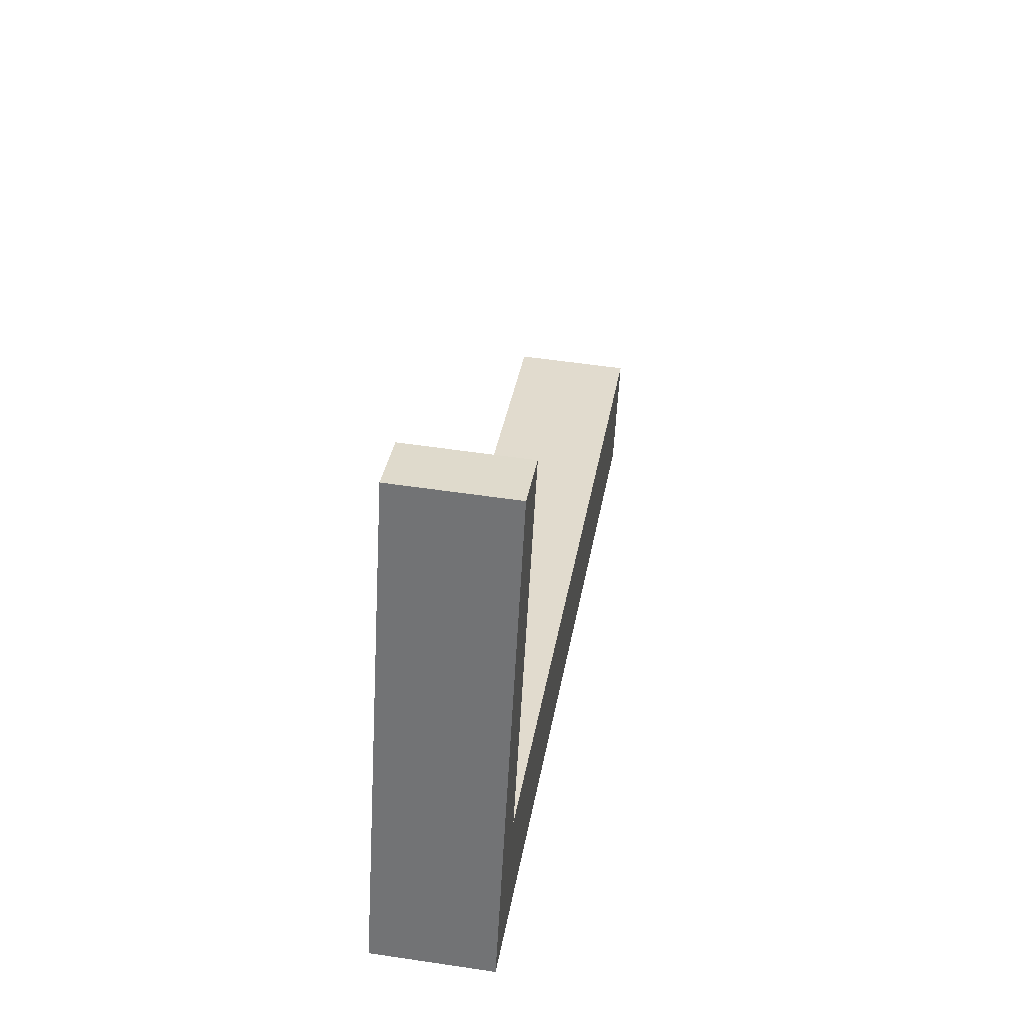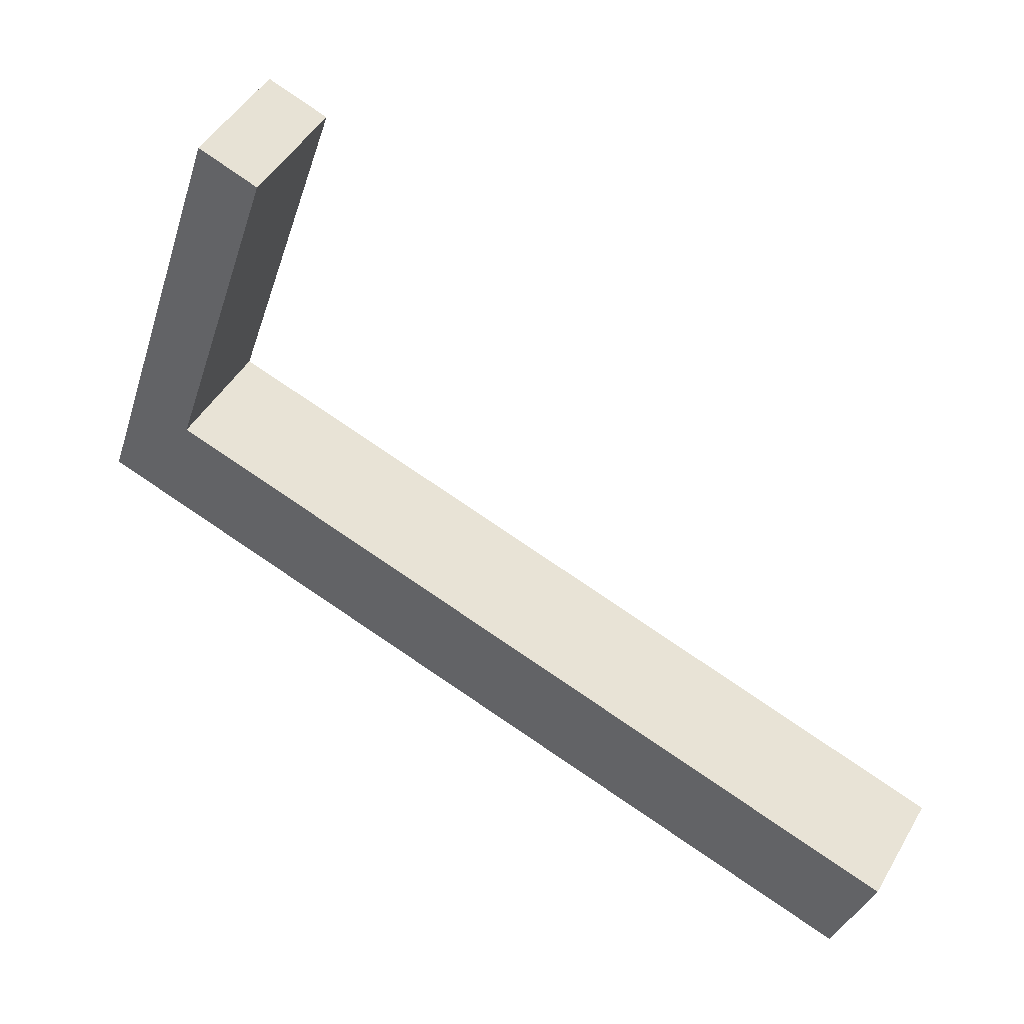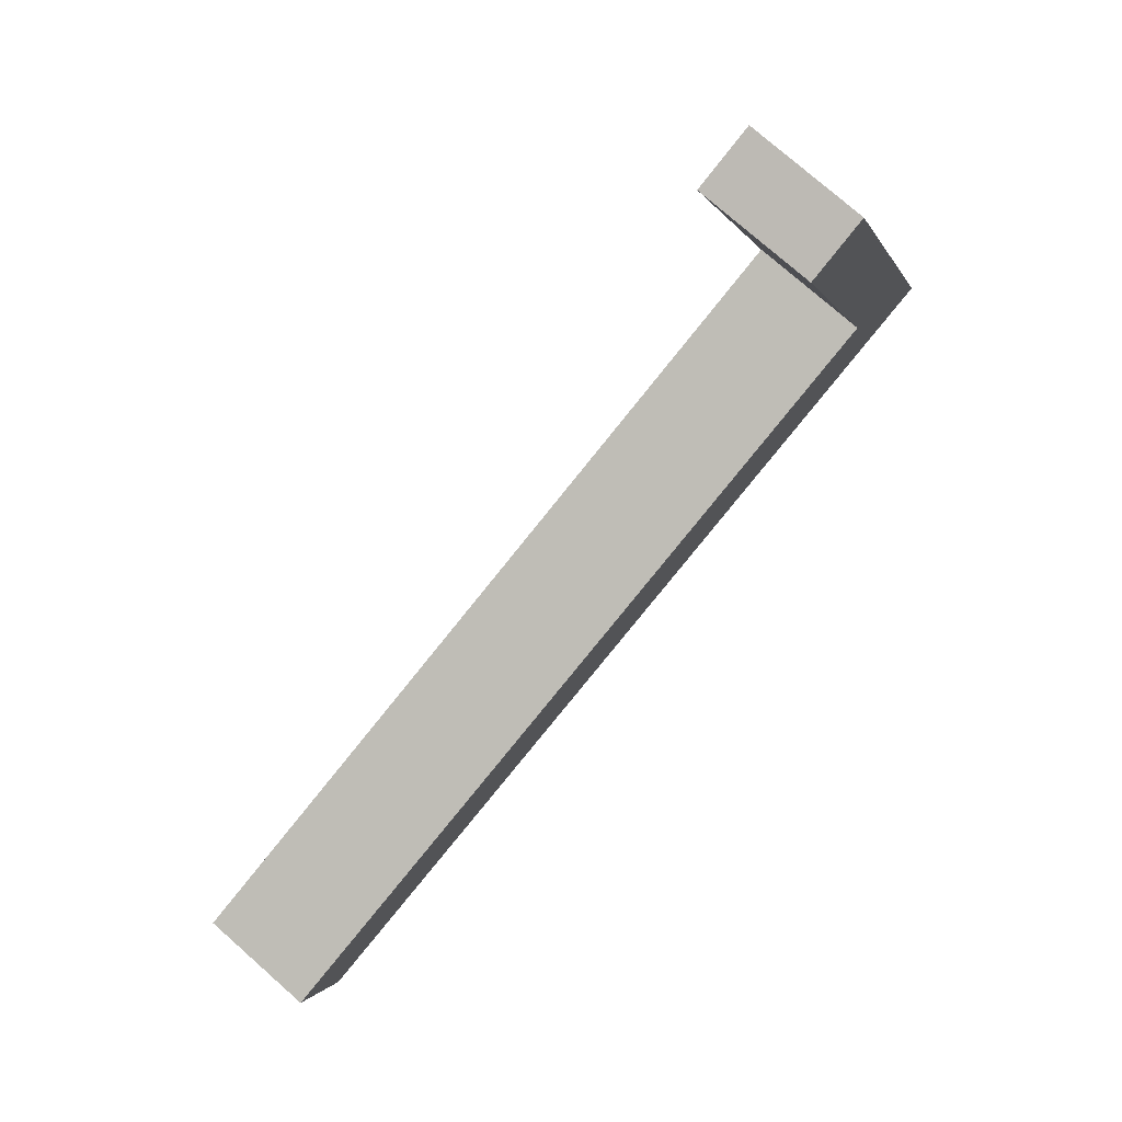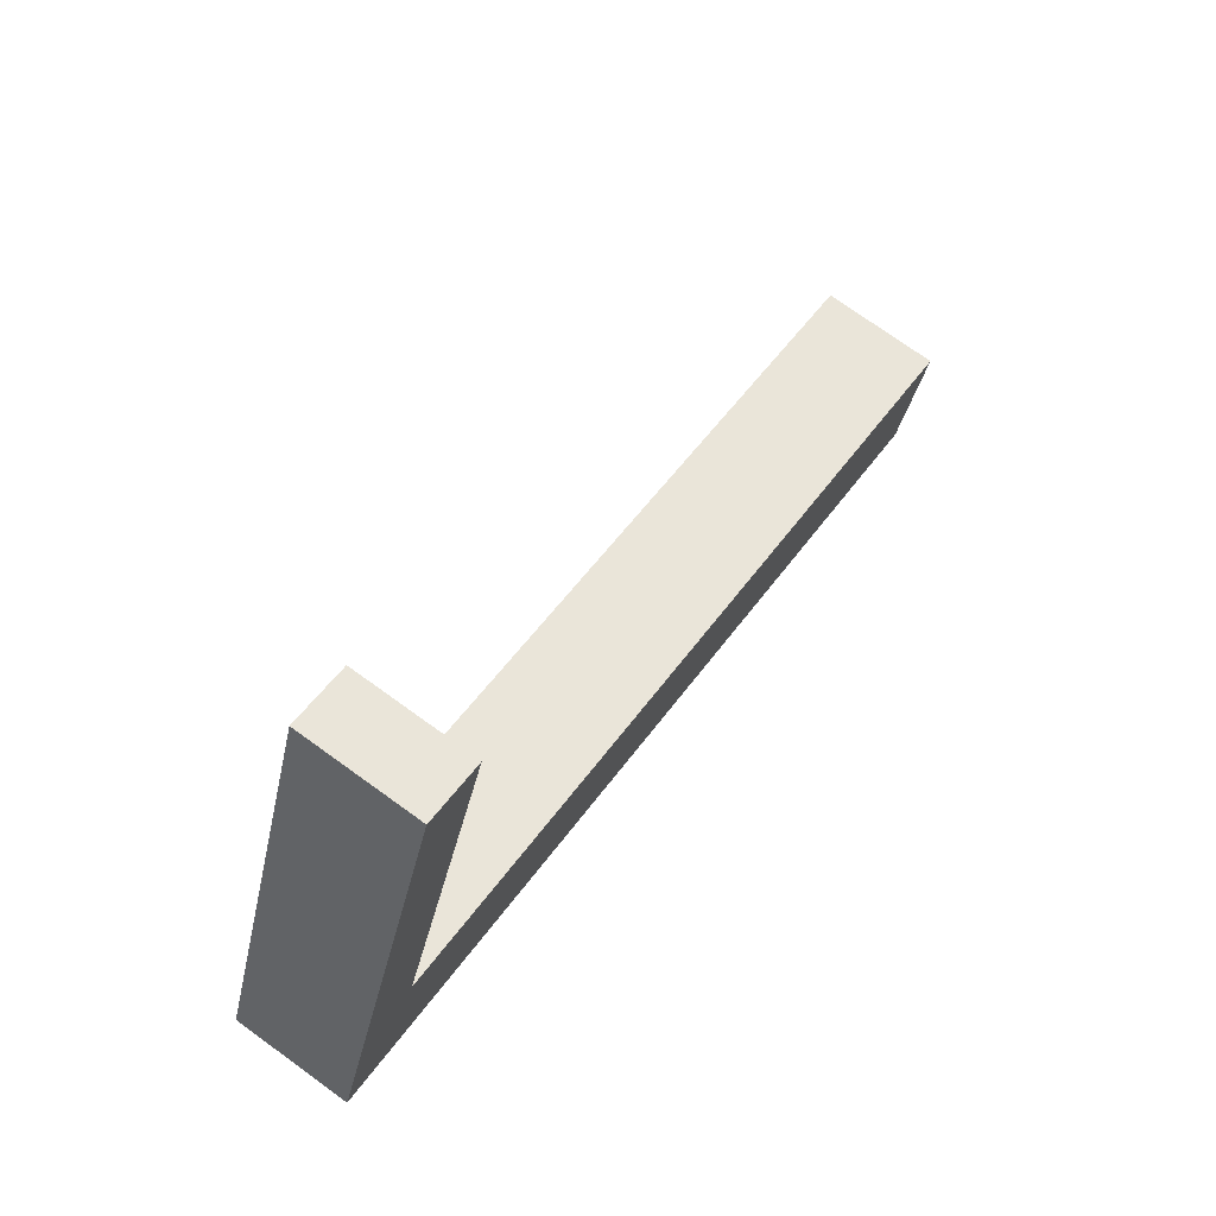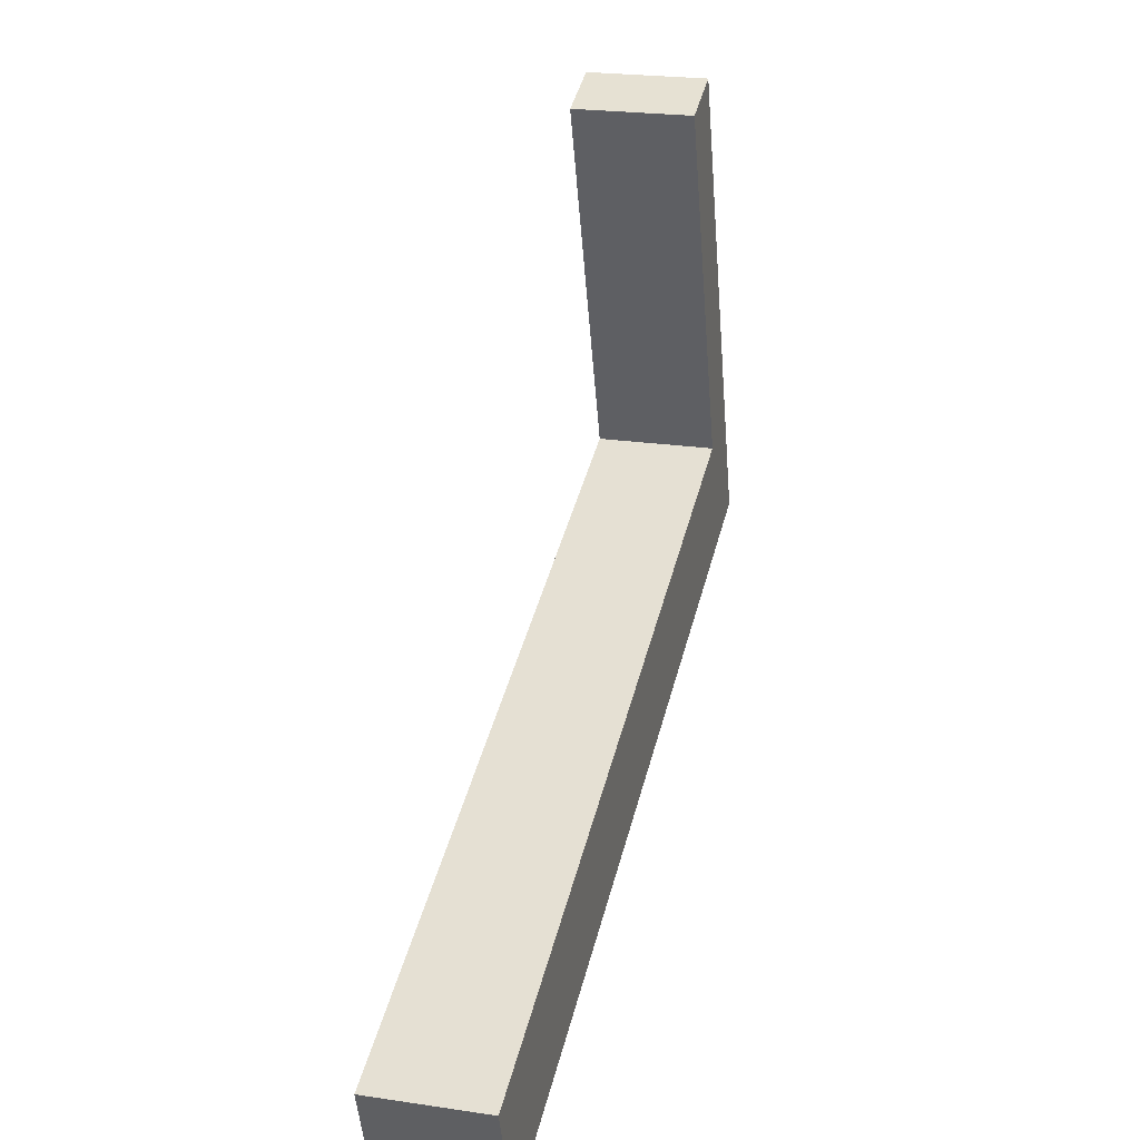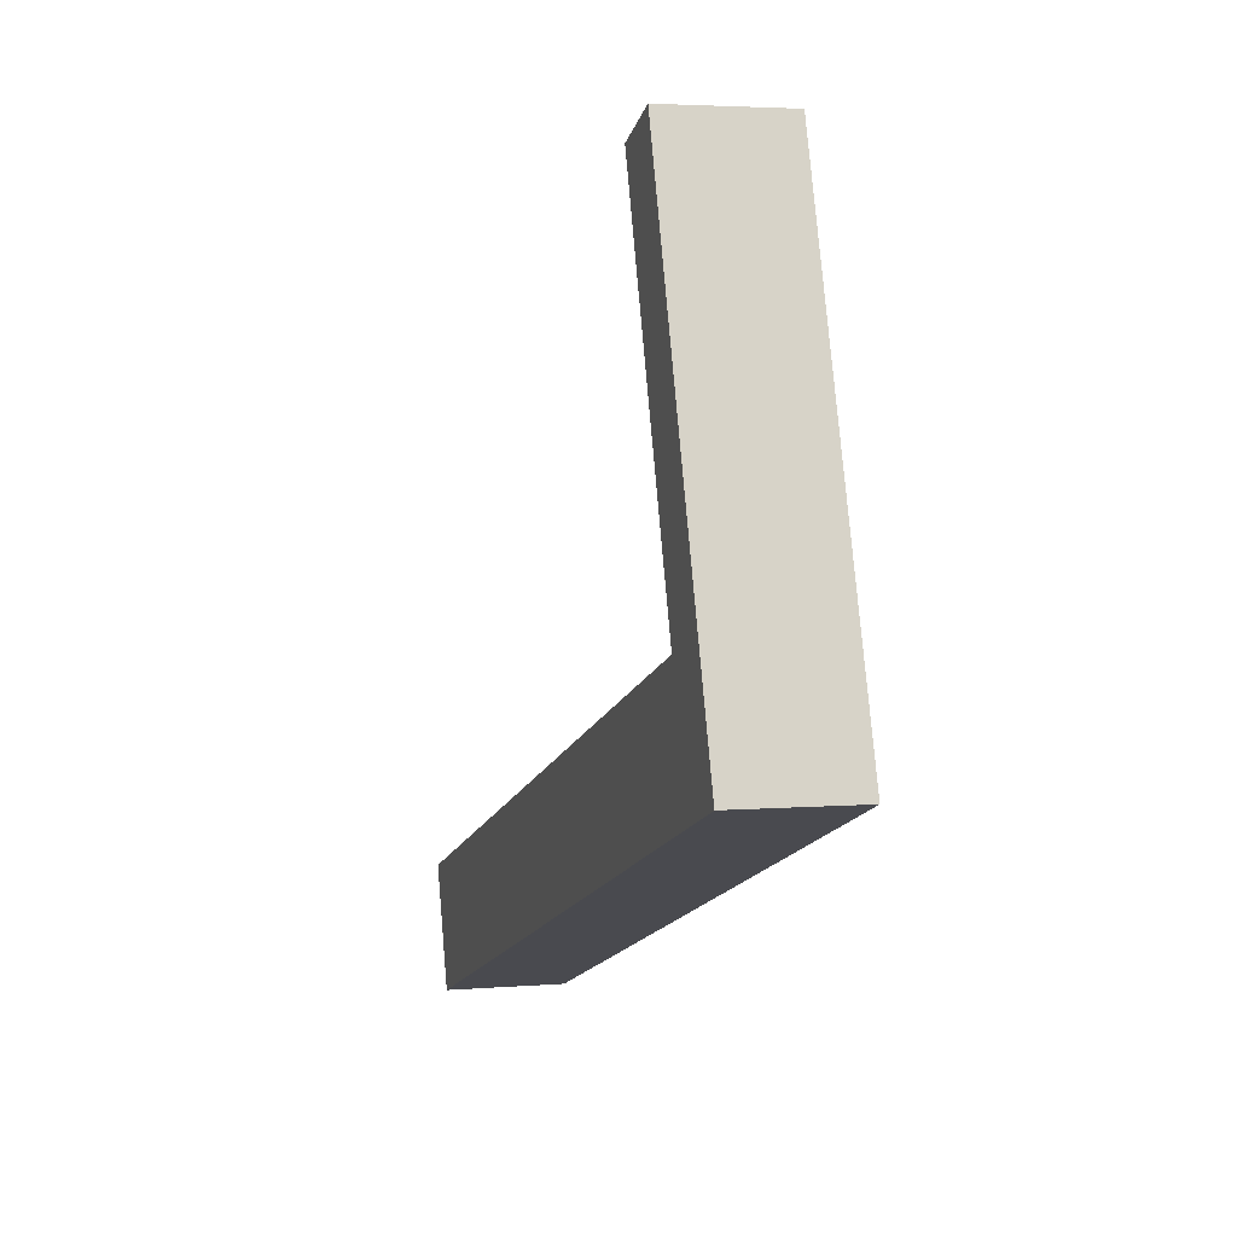
<metadata>
{"format":"obj","ext":"obj","renderer":"f3d","projection":"perspective","resolution":1024,"background":"white","views":[{"elev":51.5,"azim":-80.7,"up":"+Z"},{"elev":47.0,"azim":28.9,"up":"+Z"},{"elev":75.9,"azim":131.4,"up":"+Z"},{"elev":73.2,"azim":-54.1,"up":"+Z"},{"elev":22.6,"azim":104.4,"up":"+Z"},{"elev":3.7,"azim":-105.5,"up":"+Z"}]}
</metadata>
<code>
v  49.42 6.682 -15.21
v  5.783 6.682 5.475
v  51.31 6.682 -9.69
v  49.05 6.682 -16.31
v  3.573 6.682 -1.188
v  5.688 6.682 5.507
v  9.146 6.682 27.57
v  2.238 6.682 6.747
v  0 6.682 4.092e-16
v  5.716 6.682 5.591
v  12.61 6.682 26.33
v  9.146 -1.688e-15 27.57
v  12.61 -1.612e-15 26.33
v  5.688 -3.372e-16 5.507
v  51.31 5.933e-16 -9.69
v  5.783 -3.352e-16 5.475
v  5.716 -3.423e-16 5.591
v  49.05 9.986e-16 -16.31
v  49.42 9.317e-16 -15.21
v  3.573 7.274e-17 -1.188
v  0 0 0
v  2.238 -4.131e-16 6.747
g defaultobject
f 1 2 3
f 2 1 4
f 2 4 5
f 2 5 6
f 6 5 7
f 7 5 8
f 8 5 9
f 10 7 11
f 7 10 6
f 12 11 7
f 11 12 13
f 14 2 6
f 2 14 3
f 3 14 15
f 15 14 16
f 13 10 11
f 10 13 17
f 10 17 6
f 6 17 14
f 15 1 3
f 1 15 4
f 4 15 18
f 18 15 19
f 18 5 4
f 5 18 20
f 5 20 9
f 9 20 21
f 8 12 7
f 12 8 22
f 22 8 9
f 22 9 21
f 18 19 20
f 15 20 19
f 16 20 15
f 21 20 16
f 14 21 16
f 22 21 14
f 17 22 14
f 13 22 17
f 12 22 13

</code>
